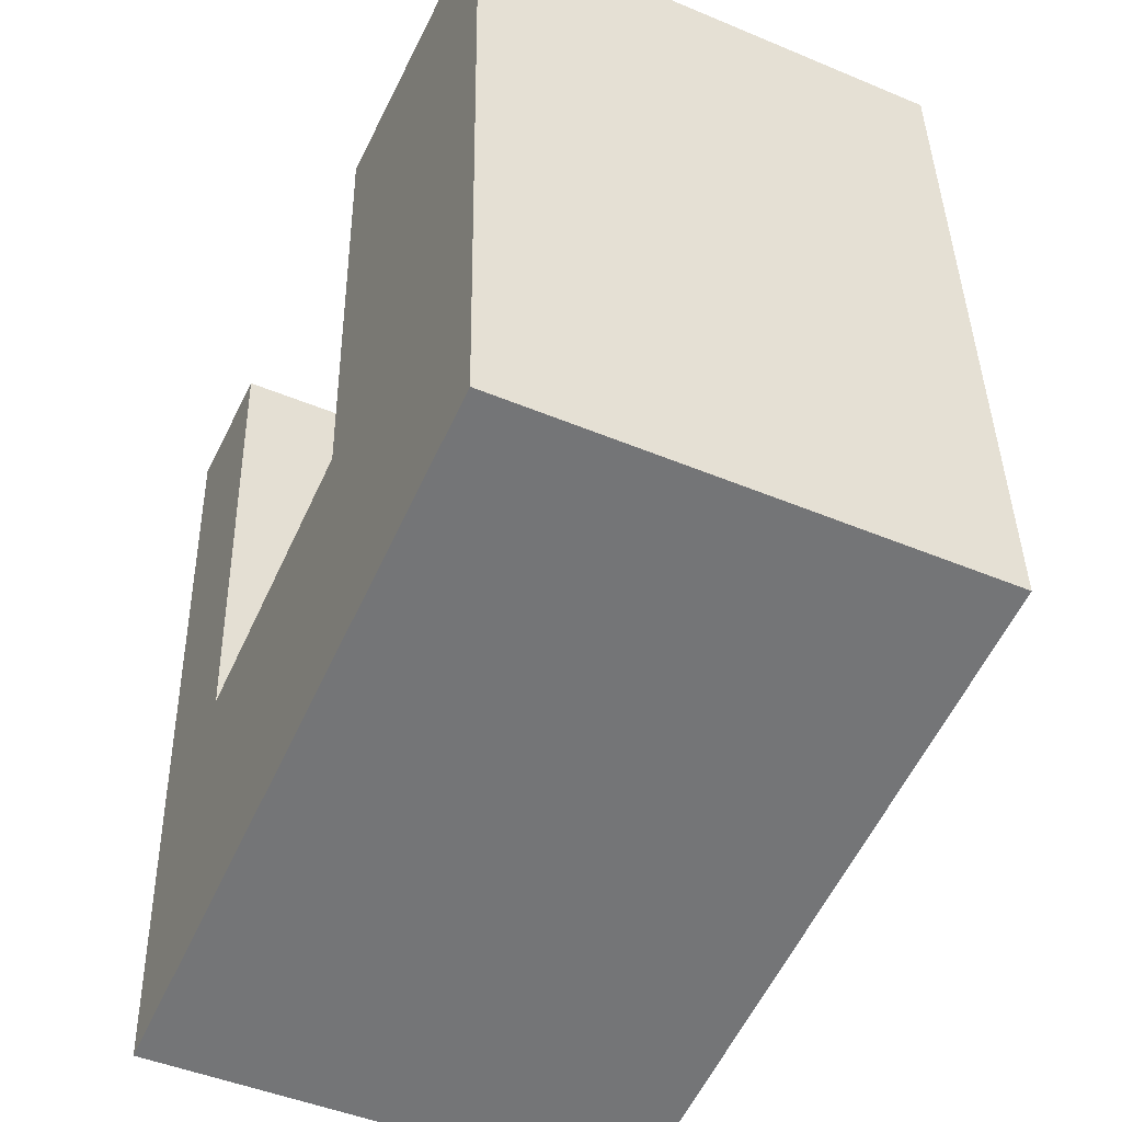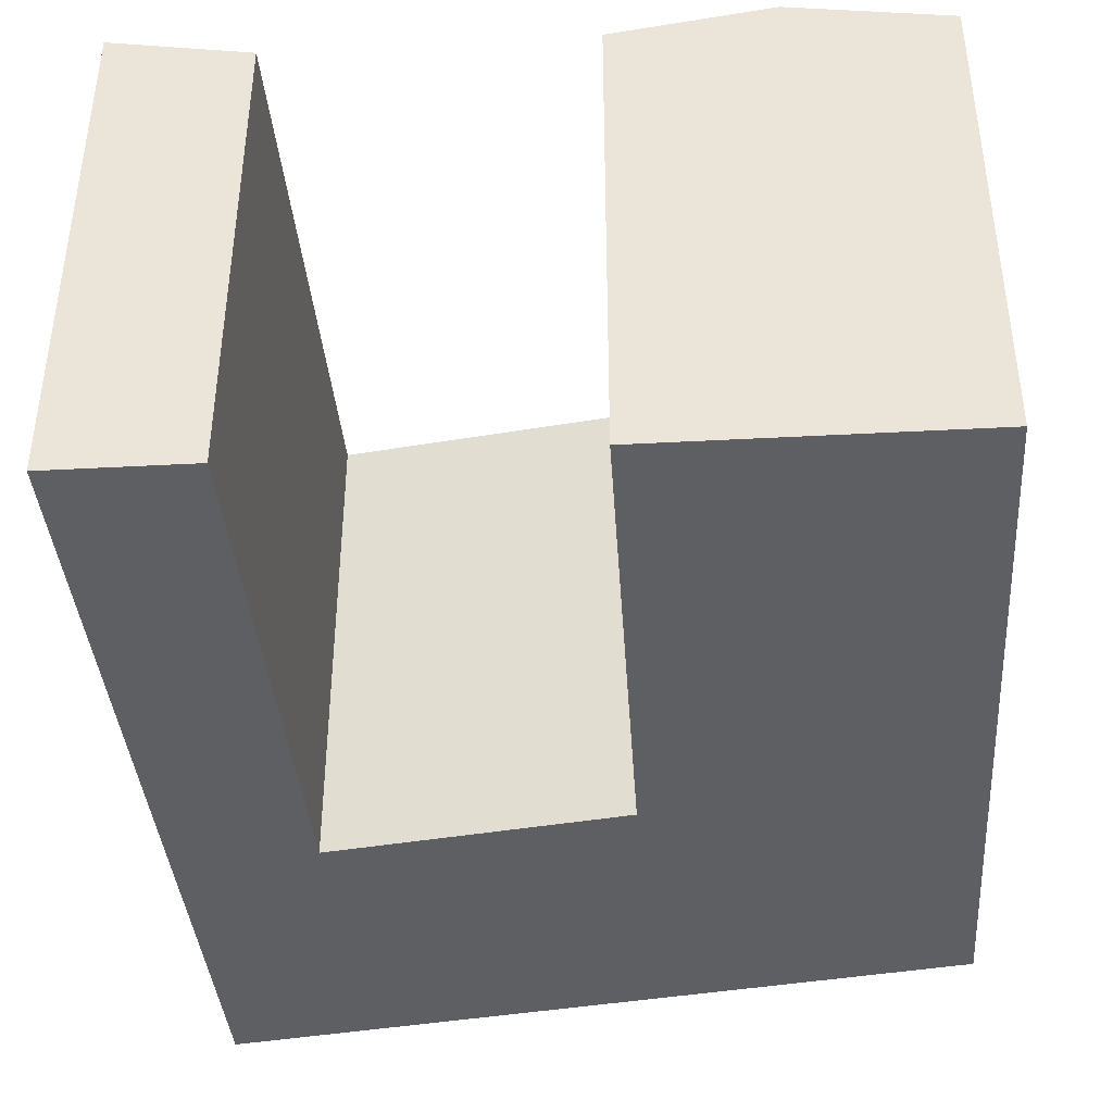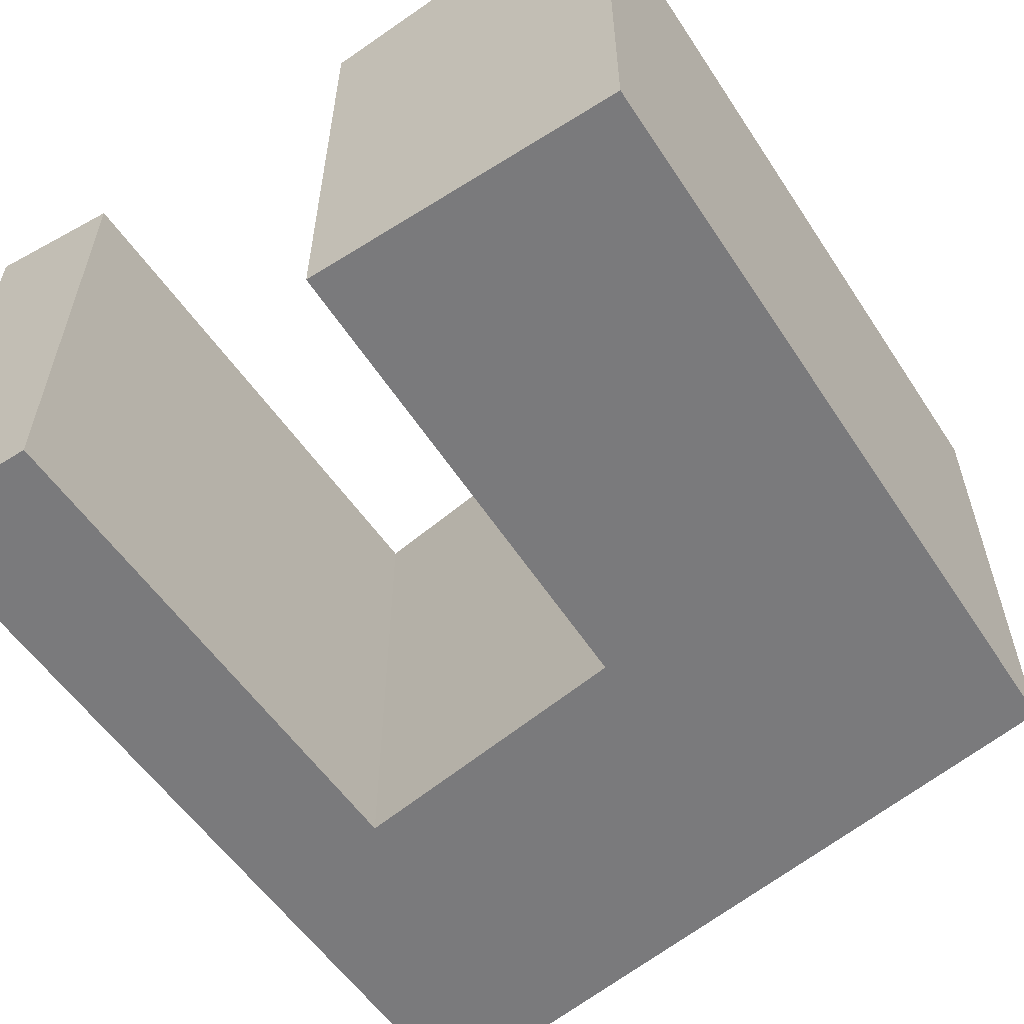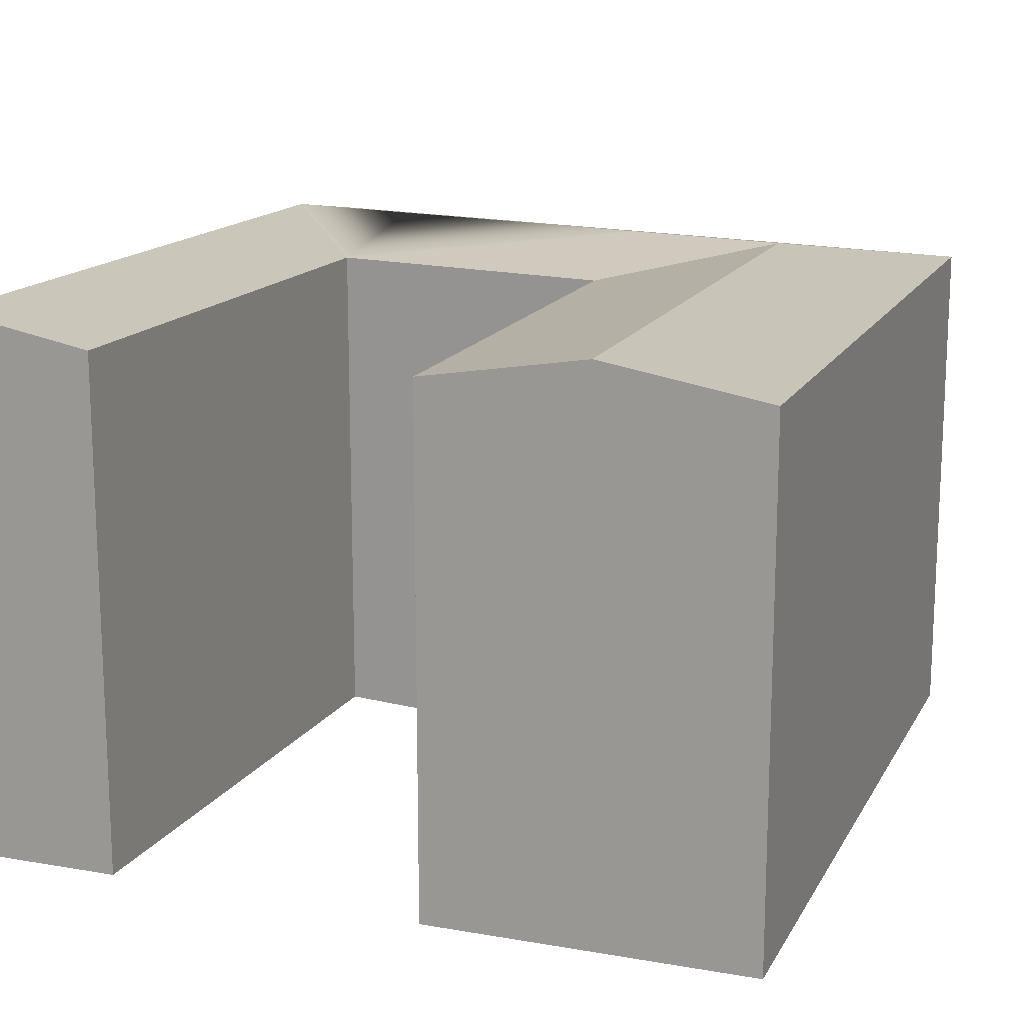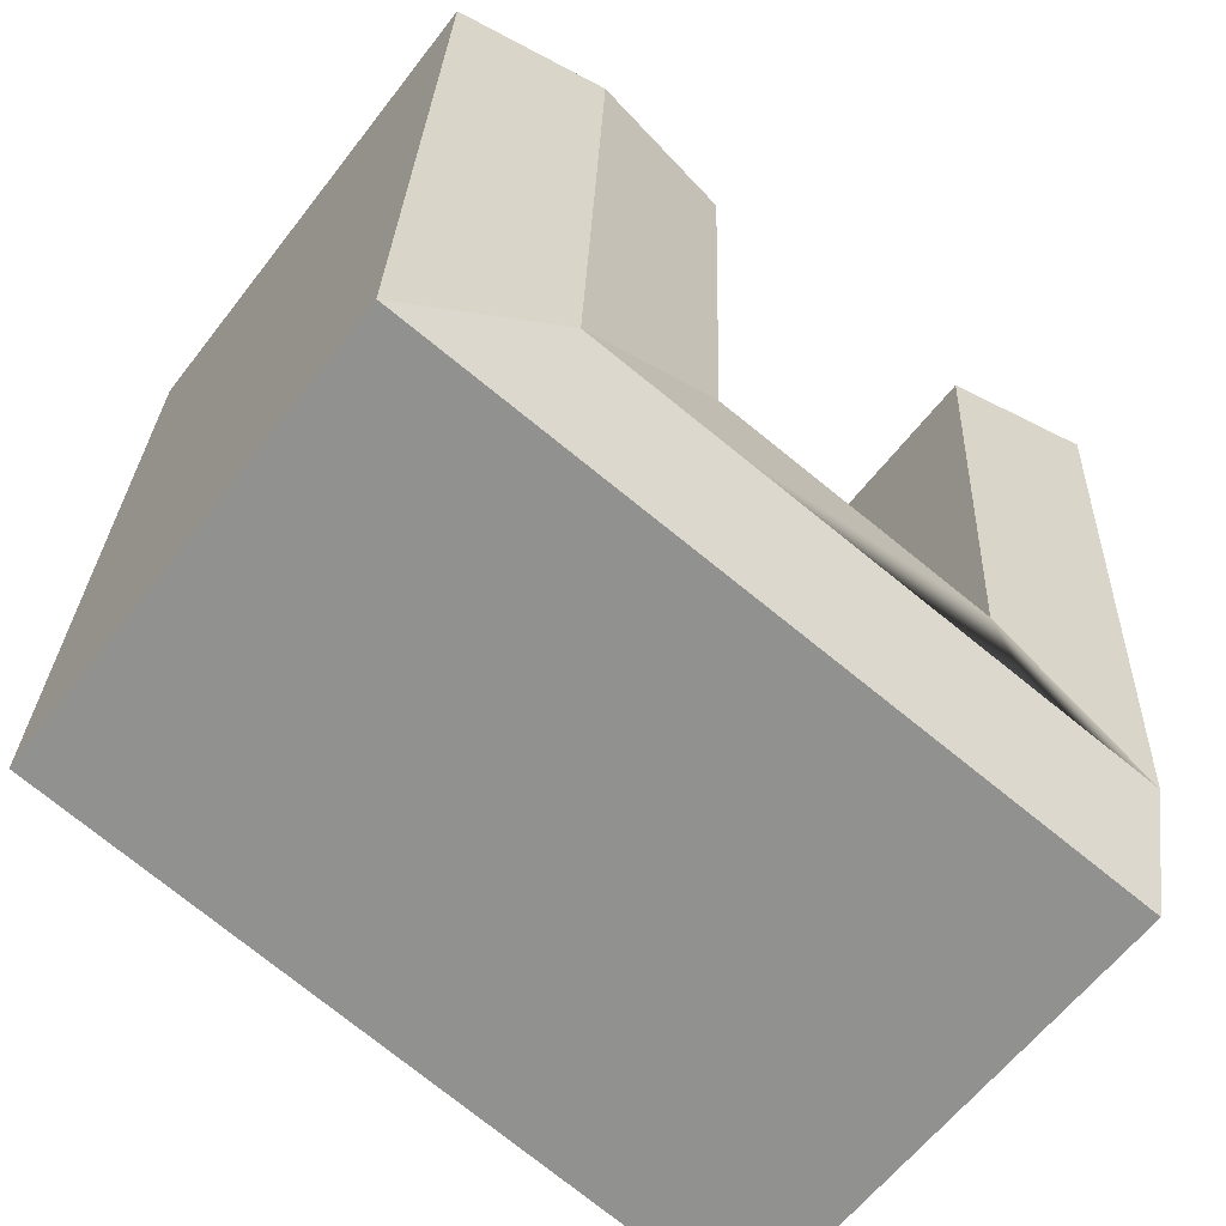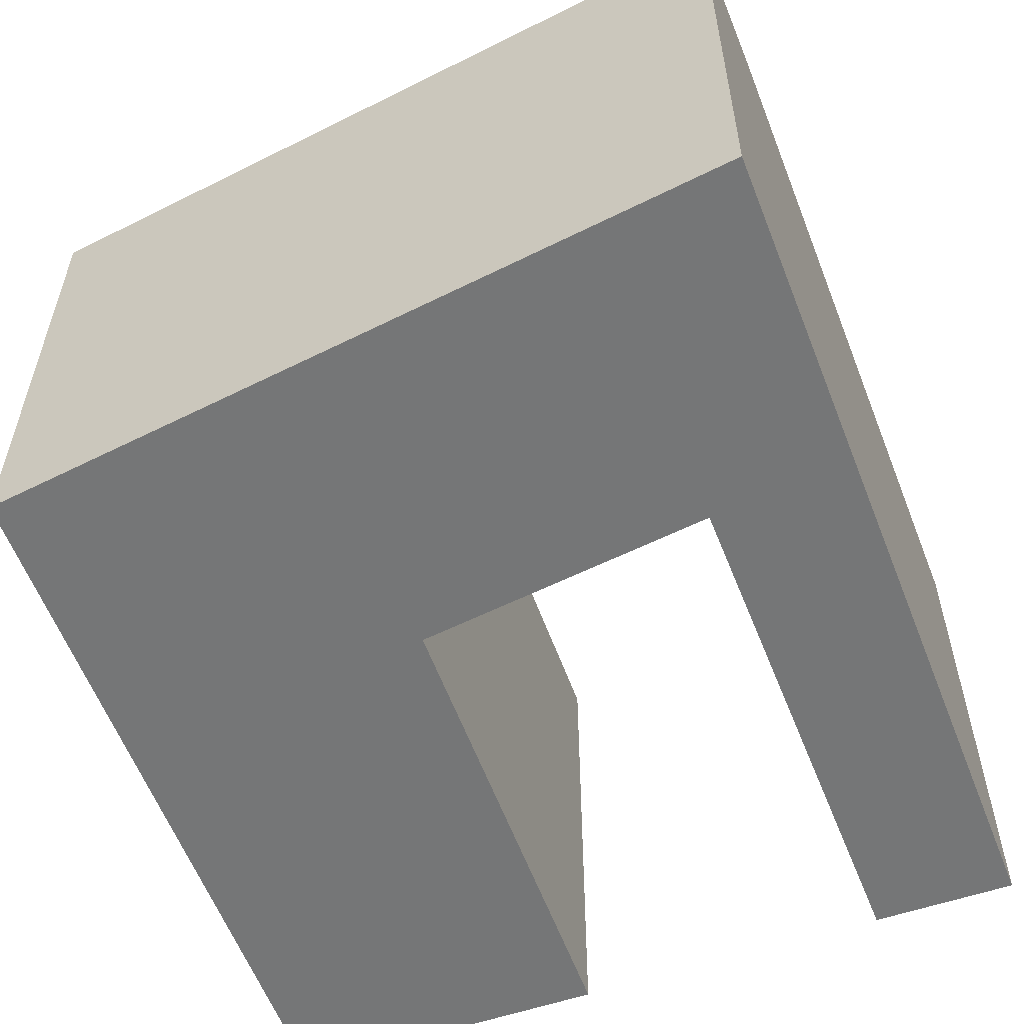
<metadata>
{"format":"obj","ext":"obj","renderer":"f3d","projection":"perspective","resolution":1024,"background":"white","views":[{"elev":-47.1,"azim":64.7,"up":"+Z"},{"elev":-41.0,"azim":1.7,"up":"+Y"},{"elev":-58.2,"azim":31.0,"up":"+Y"},{"elev":15.6,"azim":18.1,"up":"+Y"},{"elev":-61.2,"azim":142.5,"up":"+Z"},{"elev":-56.7,"azim":-162.4,"up":"+Y"}]}
</metadata>
<code>
v  18.46 20.54 0.6524
v  19.16 1.178e-15 -19.24
v  18.46 -3.999e-17 0.6531
v  19.16 20.54 -19.24
v  7.187 20.54 -21.36
v  7.186 1.308e-15 -21.36
v  5.761 20.54 0.2031
v  5.76 -1.248e-17 0.2038
v  0.0004604 21.63 -0.0006846
v  0 0 0
v  2.328 20.54 -35.21
v  8.035 2.094e-15 -34.2
v  2.328 2.156e-15 -35.21
v  19.62 1.969e-15 -32.15
v  32.51 1.829e-15 -29.87
v  8.035 20.54 -34.2
v  19.62 20.54 -32.15
v  32.51 20.54 -29.87
v  31.42 20.54 1.111
v  24.94 -5.402e-17 0.8823
v  31.42 -6.806e-17 1.112
v  24.94 21.63 0.8816
v  32.06 1.039e-15 -16.96
v  32.06 20.54 -16.96
v  1.479 1.37e-15 -22.37
v  1.904 1.763e-15 -28.79
v  1.48 21.63 -22.37
v  1.904 21.63 -28.79
v  25.84 21.63 -24.56
v  7.611 21.63 -27.78
v  19.39 21.63 -25.7
v  25.61 21.63 -18.1
g defaultobject
f 1 2 3
f 2 1 4
f 2 5 6
f 5 2 4
f 6 7 8
f 7 6 5
f 8 9 10
f 9 8 7
f 11 12 13
f 12 11 14
f 14 11 15
f 15 11 16
f 15 16 17
f 15 17 18
f 19 20 21
f 20 19 3
f 3 19 1
f 1 19 22
f 18 23 15
f 23 18 21
f 21 18 24
f 21 24 19
f 9 25 10
f 25 9 26
f 26 9 13
f 13 9 11
f 11 9 27
f 11 27 28
f 12 26 13
f 26 12 14
f 26 14 15
f 26 15 23
f 26 23 25
f 25 23 6
f 6 23 2
f 2 23 3
f 3 23 21
f 3 21 20
f 6 10 25
f 10 6 8
f 28 16 11
f 16 28 17
f 17 28 18
f 18 28 29
f 29 28 30
f 29 30 31
f 5 30 28
f 30 5 31
f 31 5 29
f 29 5 4
f 4 32 29
f 32 4 22
f 22 4 1
f 29 24 18
f 24 29 32
f 24 32 19
f 19 32 22
f 27 5 28
f 5 27 9
f 5 9 7

</code>
